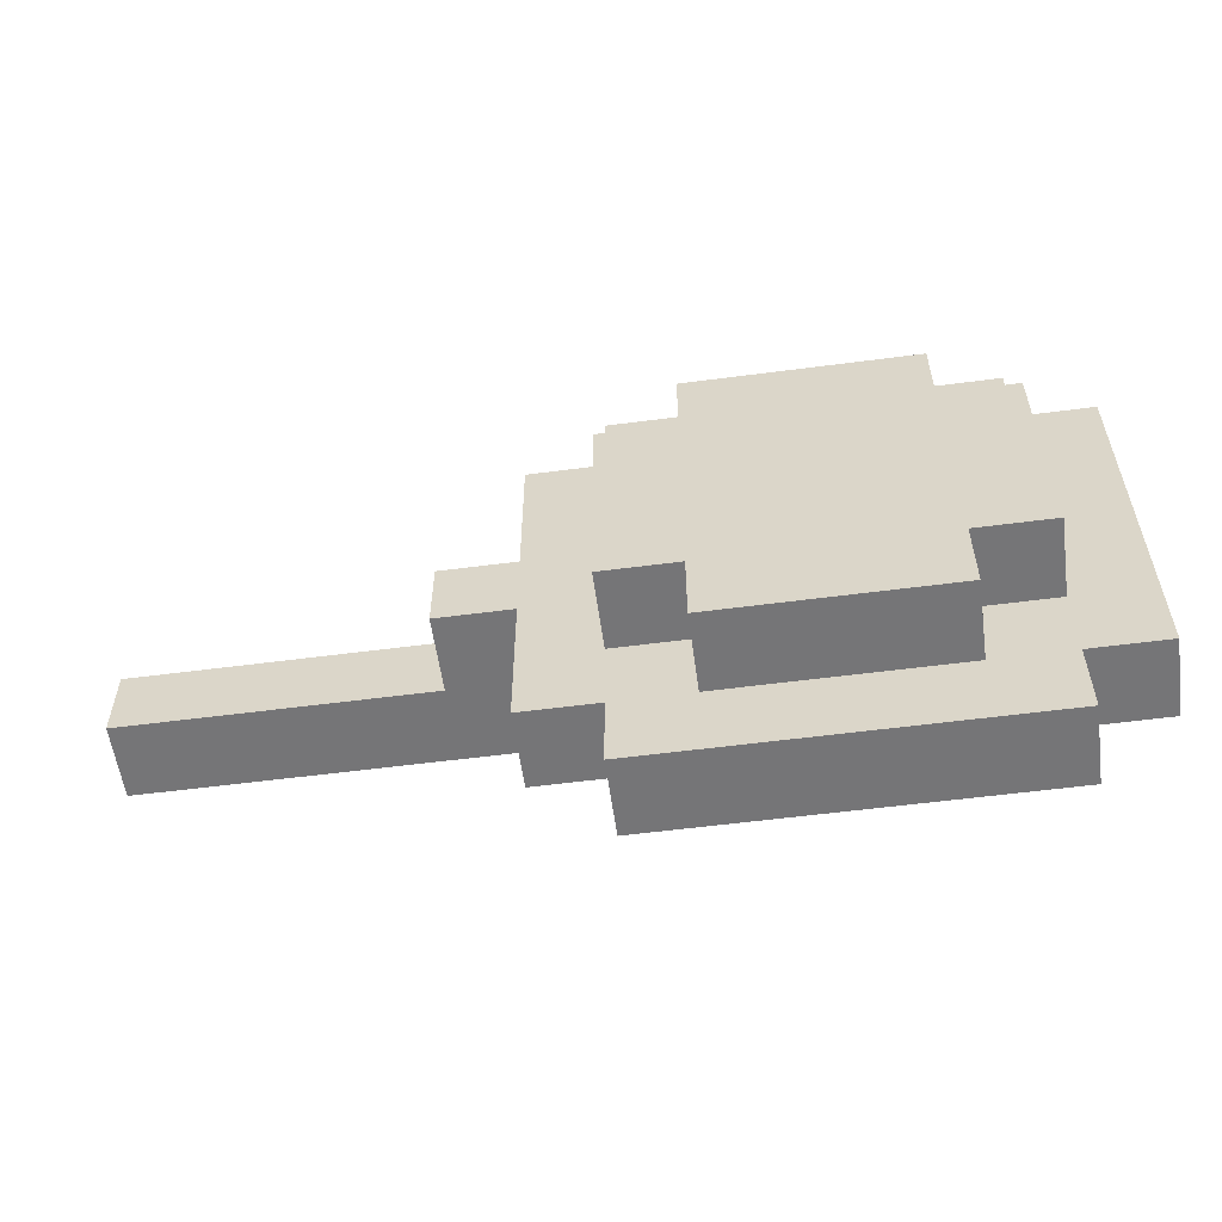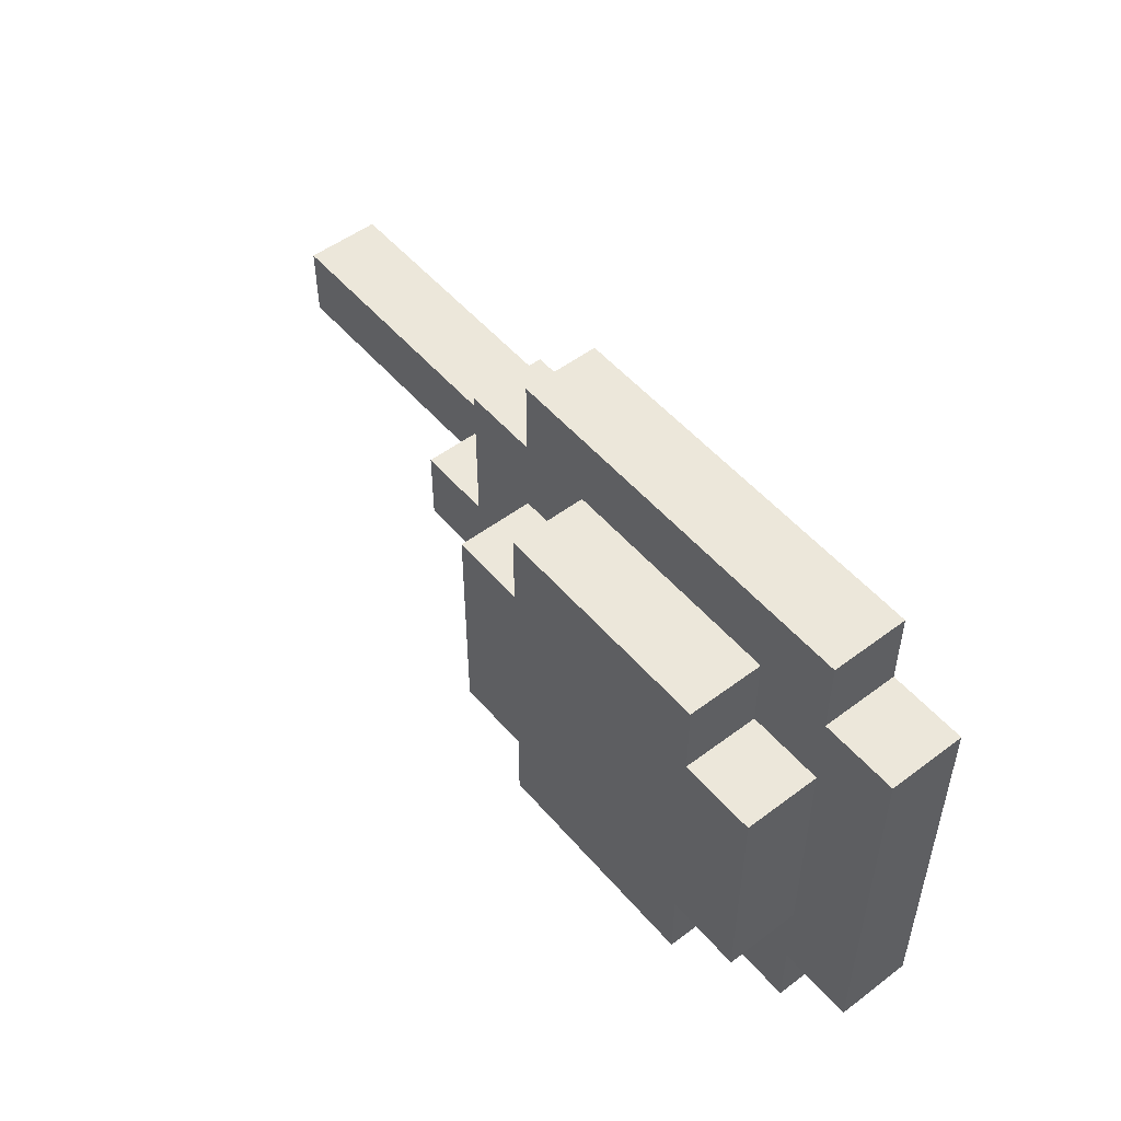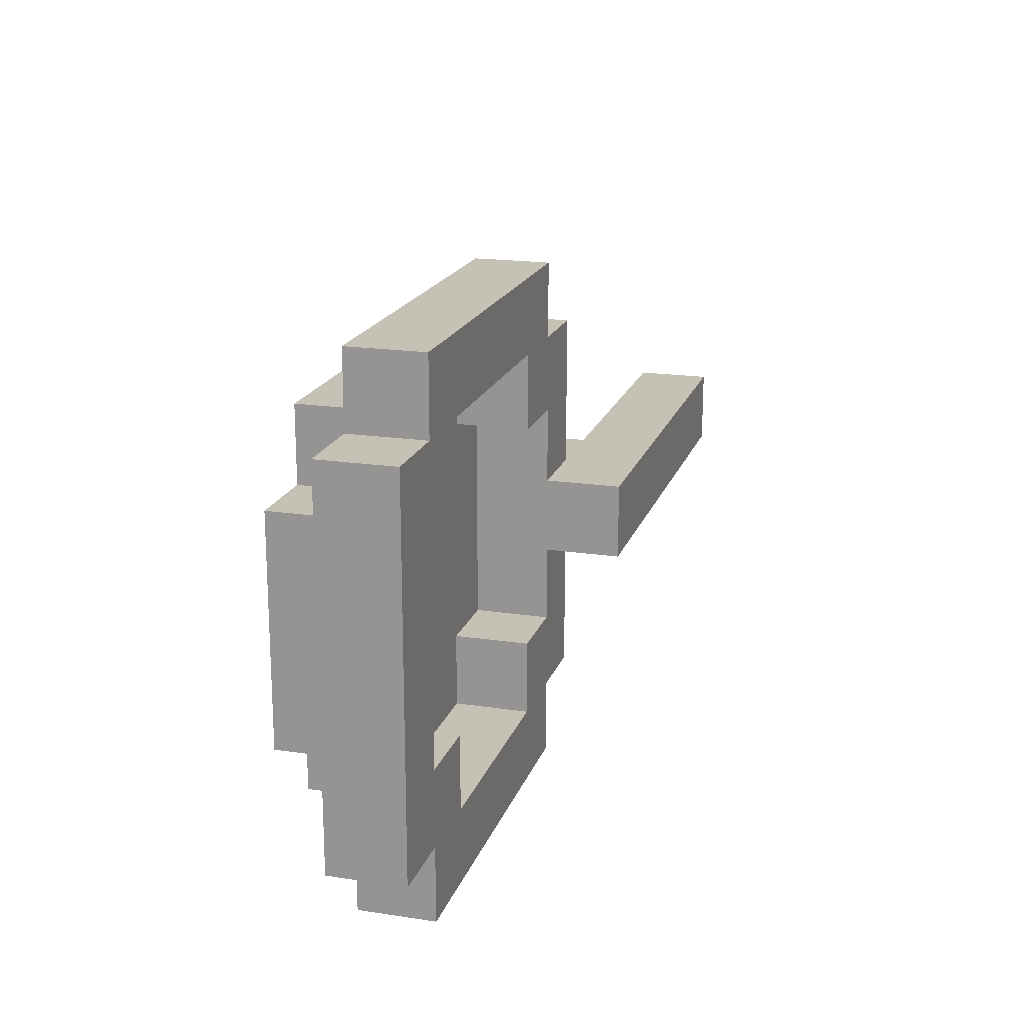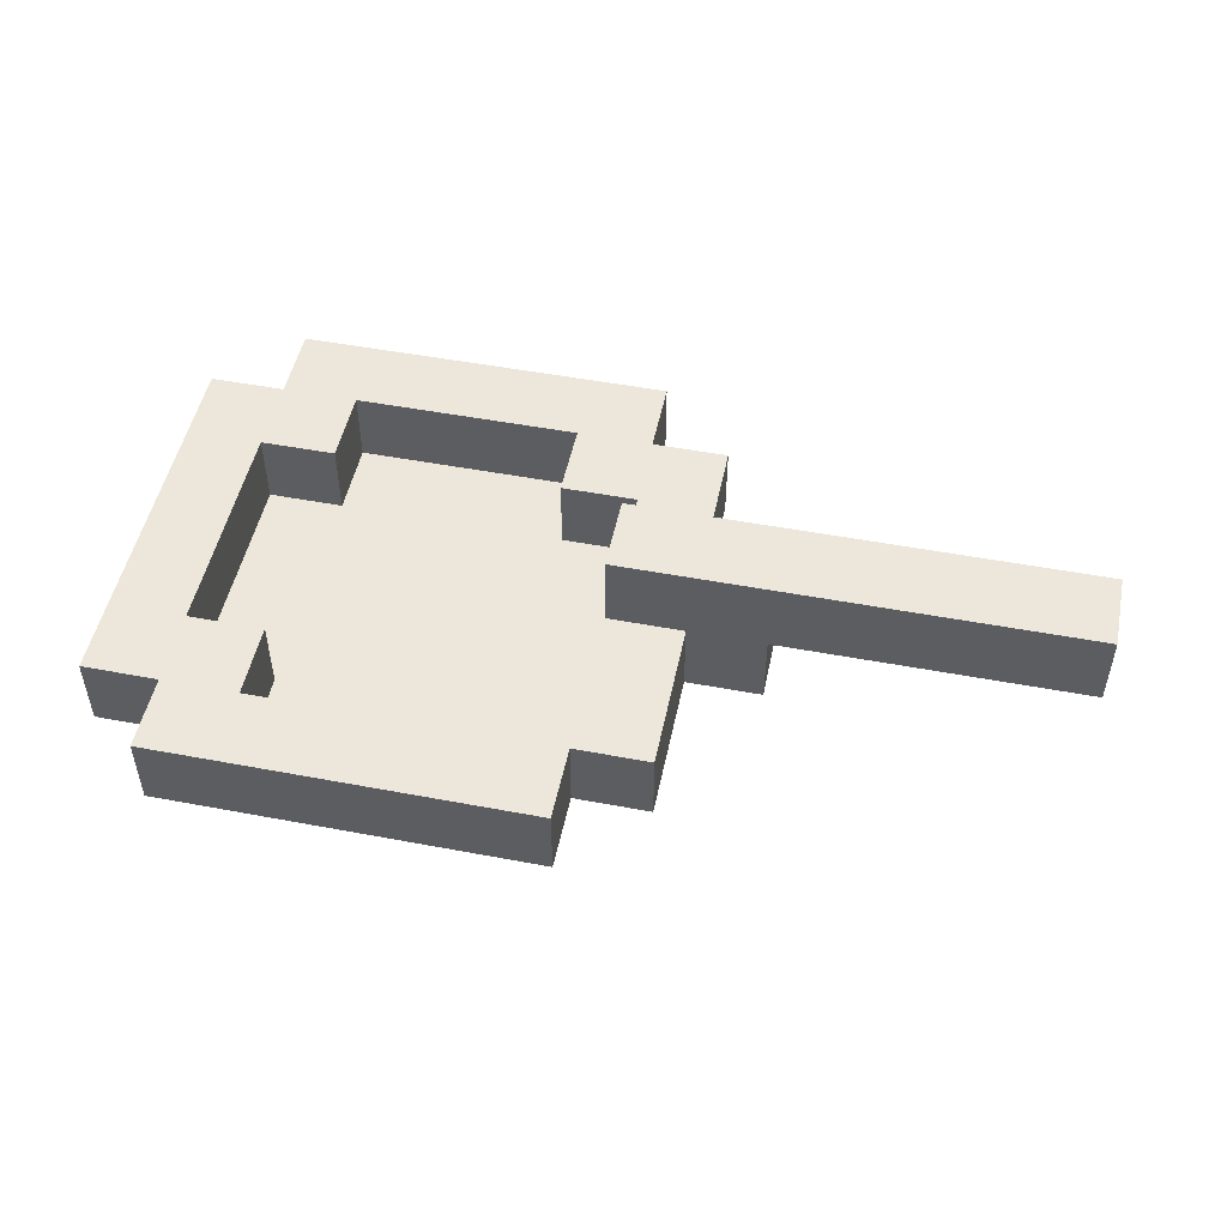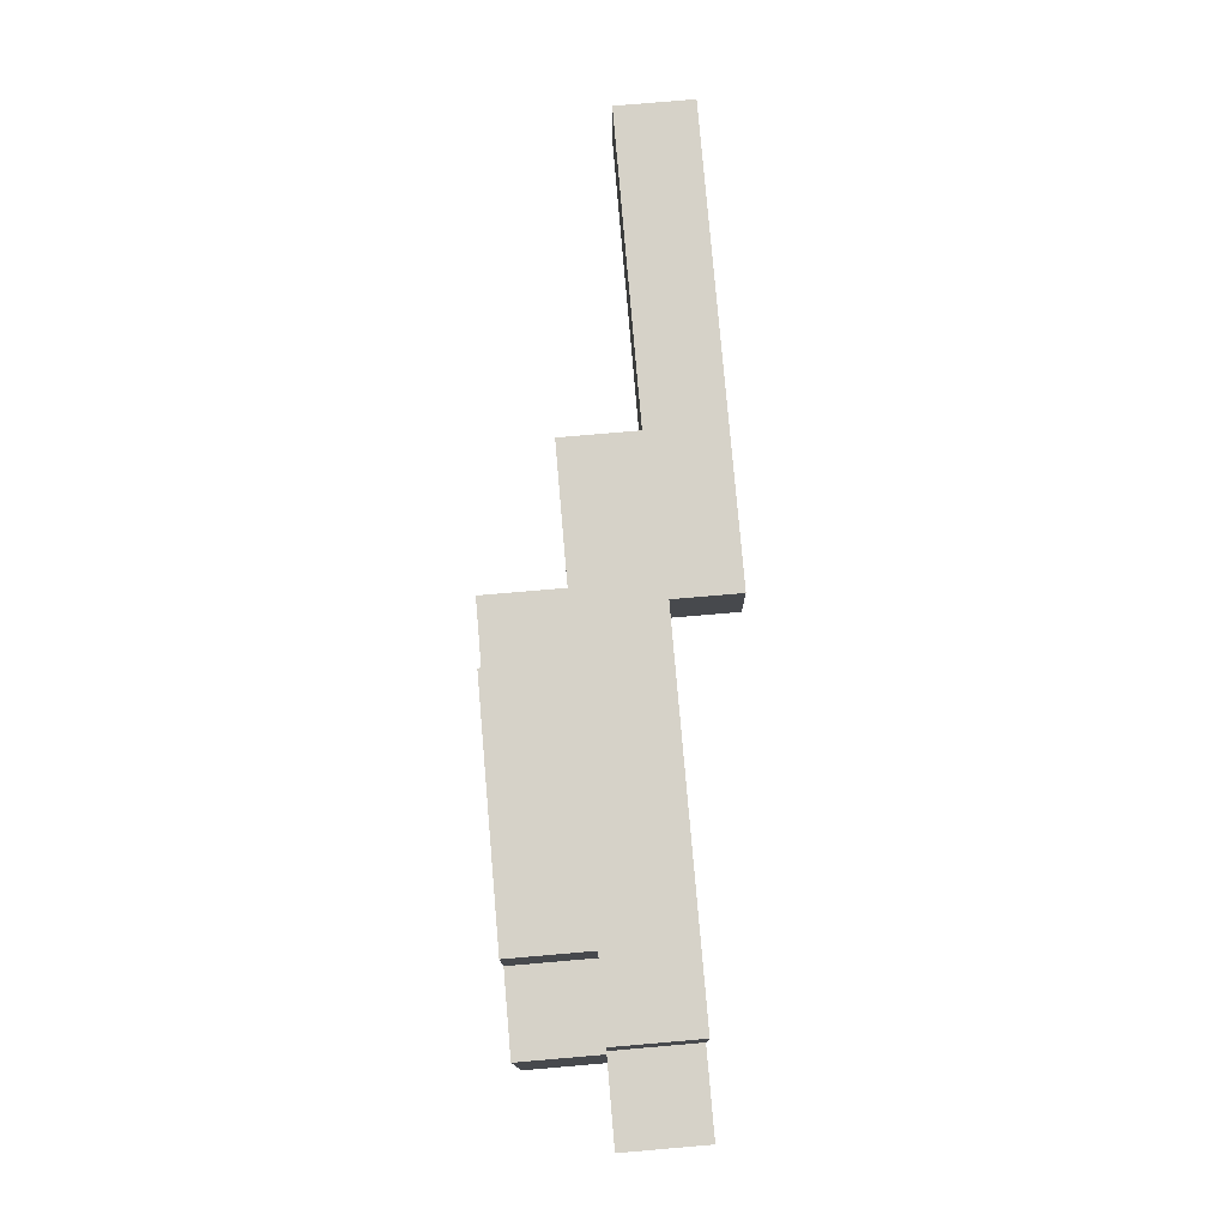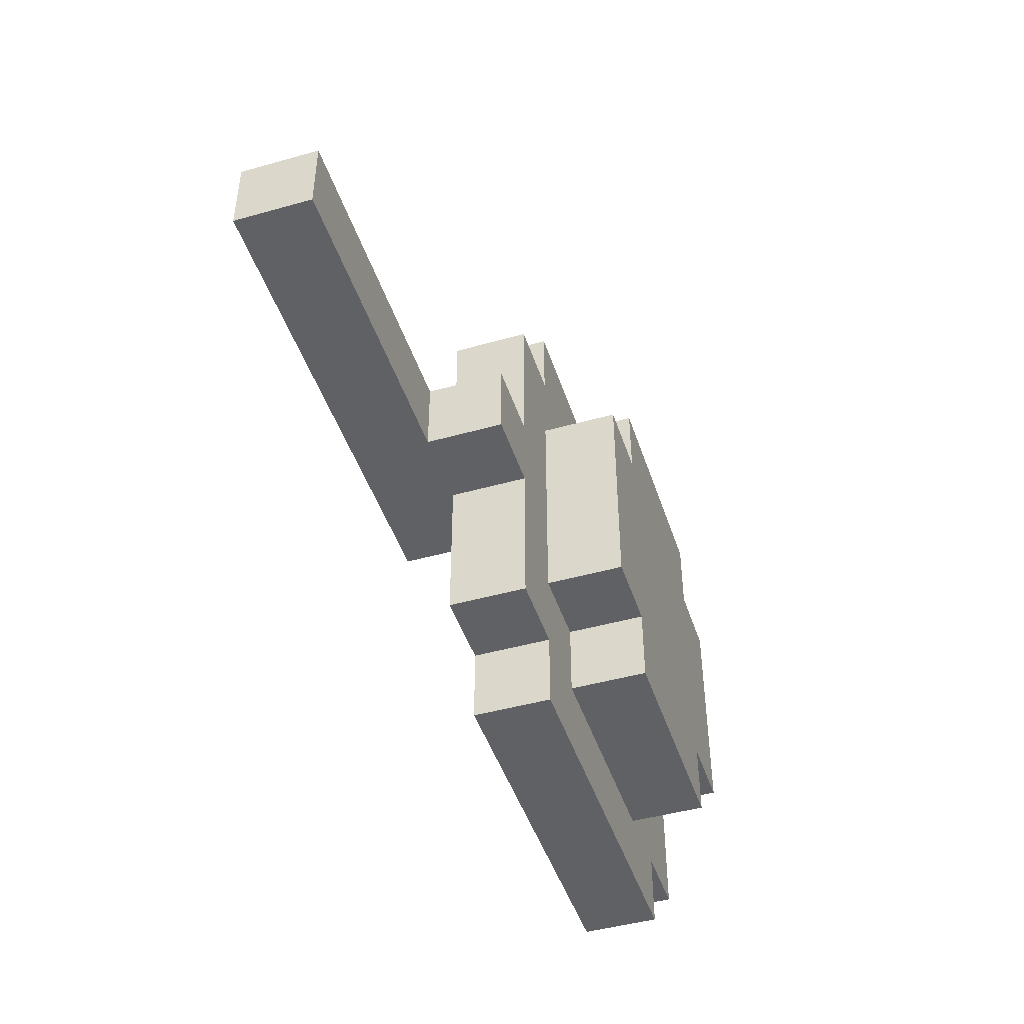
<metadata>
{"format":"obj","ext":"obj","renderer":"f3d","projection":"perspective","resolution":1024,"background":"white","views":[{"elev":-56.6,"azim":7.8,"up":"+Z"},{"elev":51.6,"azim":50.8,"up":"+Z"},{"elev":18.7,"azim":106.1,"up":"+Z"},{"elev":50.3,"azim":-168.3,"up":"+Y"},{"elev":77.7,"azim":85.1,"up":"+Z"},{"elev":-45.8,"azim":-72.1,"up":"+Z"}]}
</metadata>
<code>
o
v -1.5 2.4 0.3
v -1.5 2.4 0.2
v -1.5 2.5 0.3
v -1.5 2.5 0.2
v -1.1 2.3 0.3
v -1.1 2.3 0.2
v -1.1 2.4 0.3
v -1.1 2.4 0.2
v -1 2.3 0.5
v -1 2.3 0.3
v -1 2.3 0.2
v -1 2.3 5.96e-08
v -1 2.4 0.5
v -1 2.4 0.3
v -1 2.4 0.2
v -1 2.4 5.96e-08
v -0.9 2.2 0.4
v -0.9 2.2 0.2
v -0.9 2.2 0.1
v -0.9 2.3 0.6
v -0.9 2.3 0.5
v -0.9 2.3 0.4
v -0.9 2.3 0.2
v -0.9 2.3 0.1
v -0.9 2.3 5.96e-08
v -0.9 2.3 -0.1
v -0.9 2.4 0.6
v -0.9 2.4 0.5
v -0.9 2.4 5.96e-08
v -0.9 2.4 -0.1
v -0.8 2.2 0.5
v -0.8 2.2 0.4
v -0.8 2.2 0.1
v -0.8 2.2 5.96e-08
v -0.8 2.3 0.5
v -0.8 2.3 0.4
v -0.8 2.3 0.1
v -0.8 2.3 5.96e-08
v -0.5 2.3 0.5
v -0.5 2.3 0.4
v -0.5 2.3 0.1
v -0.5 2.3 5.96e-08
v -0.5 2.4 0.5
v -0.5 2.4 0.4
v -0.5 2.4 0.1
v -0.5 2.4 5.96e-08
v -0.4 2.3 0.4
v -0.4 2.3 0.3
v -0.4 2.3 0.1
v -0.4 2.4 0.4
v -0.4 2.4 0.1
v -0.9 2.3 0.4
v -0.9 2.3 0.2
v -0.9 2.3 0.1
v -0.9 2.4 0.4
v -0.9 2.4 0.3
v -0.9 2.4 0.2
v -0.9 2.4 0.1
v -0.9 2.5 0.3
v -0.9 2.5 0.2
v -0.8 2.3 0.5
v -0.8 2.3 0.4
v -0.8 2.3 0.1
v -0.8 2.3 5.96e-08
v -0.8 2.4 0.5
v -0.8 2.4 0.4
v -0.8 2.4 0.1
v -0.8 2.4 5.96e-08
v -0.5 2.2 0.5
v -0.5 2.2 0.4
v -0.5 2.2 0.1
v -0.5 2.2 5.96e-08
v -0.5 2.3 0.5
v -0.5 2.3 0.4
v -0.5 2.3 0.1
v -0.5 2.3 5.96e-08
v -0.4 2.2 0.4
v -0.4 2.2 0.3
v -0.4 2.2 0.1
v -0.4 2.3 0.6
v -0.4 2.3 0.5
v -0.4 2.3 0.4
v -0.4 2.3 0.3
v -0.4 2.3 0.1
v -0.4 2.3 5.96e-08
v -0.4 2.3 -0.1
v -0.4 2.4 0.6
v -0.4 2.4 0.5
v -0.4 2.4 5.96e-08
v -0.4 2.4 -0.1
v -0.3 2.3 0.5
v -0.3 2.3 5.96e-08
v -0.3 2.4 0.5
v -0.3 2.4 5.96e-08
v -0.9 2.3 0.6
v -0.9 2.4 0.6
v -0.4 2.3 0.6
v -0.4 2.4 0.6
v -1 2.3 0.5
v -1 2.4 0.5
v -0.9 2.3 0.5
v -0.9 2.4 0.5
v -0.8 2.2 0.5
v -0.8 2.3 0.5
v -0.7 2.2 0.5
v -0.7 2.3 0.5
v -0.6 2.2 0.5
v -0.6 2.3 0.5
v -0.5 2.2 0.5
v -0.5 2.3 0.5
v -0.4 2.3 0.5
v -0.4 2.4 0.5
v -0.3 2.3 0.5
v -0.3 2.4 0.5
v -0.9 2.2 0.4
v -0.9 2.3 0.4
v -0.8 2.2 0.4
v -0.8 2.3 0.4
v -0.5 2.2 0.4
v -0.5 2.3 0.4
v -0.4 2.2 0.4
v -0.4 2.3 0.4
v -1.5 2.4 0.3
v -1.5 2.5 0.3
v -1.3 2.4 0.3
v -1.3 2.5 0.3
v -1.2 2.4 0.3
v -1.2 2.5 0.3
v -1.1 2.3 0.3
v -1.1 2.4 0.3
v -1 2.3 0.3
v -1 2.4 0.3
v -0.9 2.4 0.3
v -0.9 2.5 0.3
v -0.9 2.3 0.1
v -0.9 2.4 0.1
v -0.8 2.3 0.1
v -0.8 2.4 0.1
v -0.5 2.3 0.1
v -0.5 2.4 0.1
v -0.4 2.3 0.1
v -0.4 2.4 0.1
v -0.8 2.3 5.96e-08
v -0.8 2.4 5.96e-08
v -0.6 2.3 5.96e-08
v -0.5 2.3 5.96e-08
v -0.5 2.4 5.96e-08
v -0.8 2.3 0.5
v -0.8 2.4 0.5
v -0.7 2.3 0.5
v -0.6 2.3 0.5
v -0.5 2.3 0.5
v -0.5 2.4 0.5
v -0.9 2.3 0.4
v -0.9 2.4 0.4
v -0.8 2.3 0.4
v -0.8 2.4 0.4
v -0.5 2.3 0.4
v -0.5 2.4 0.4
v -0.4 2.3 0.4
v -0.4 2.4 0.4
v -1.5 2.4 0.2
v -1.5 2.5 0.2
v -1.3 2.4 0.2
v -1.3 2.5 0.2
v -1.2 2.4 0.2
v -1.2 2.5 0.2
v -1.1 2.3 0.2
v -1.1 2.4 0.2
v -1 2.3 0.2
v -1 2.4 0.2
v -0.9 2.4 0.2
v -0.9 2.5 0.2
v -0.9 2.2 0.1
v -0.9 2.3 0.1
v -0.8 2.2 0.1
v -0.8 2.3 0.1
v -0.5 2.2 0.1
v -0.5 2.3 0.1
v -0.4 2.2 0.1
v -0.4 2.3 0.1
v -1 2.3 5.96e-08
v -1 2.4 5.96e-08
v -0.9 2.3 5.96e-08
v -0.9 2.4 5.96e-08
v -0.8 2.2 5.96e-08
v -0.8 2.3 5.96e-08
v -0.6 2.2 5.96e-08
v -0.6 2.3 5.96e-08
v -0.5 2.2 5.96e-08
v -0.5 2.3 5.96e-08
v -0.4 2.3 5.96e-08
v -0.4 2.4 5.96e-08
v -0.3 2.3 5.96e-08
v -0.3 2.4 5.96e-08
v -0.9 2.3 -0.1
v -0.9 2.4 -0.1
v -0.4 2.3 -0.1
v -0.4 2.4 -0.1
v -0.8 2.2 0.5
v -0.7 2.2 0.5
v -0.6 2.2 0.5
v -0.5 2.2 0.5
v -0.9 2.2 0.4
v -0.8 2.2 0.4
v -0.7 2.2 0.4
v -0.6 2.2 0.4
v -0.5 2.2 0.4
v -0.4 2.2 0.4
v -0.5 2.2 0.3
v -0.4 2.2 0.3
v -0.9 2.2 0.2
v -0.8 2.2 0.2
v -0.6 2.2 0.2
v -0.5 2.2 0.2
v -0.9 2.2 0.1
v -0.8 2.2 0.1
v -0.6 2.2 0.1
v -0.5 2.2 0.1
v -0.4 2.2 0.1
v -0.8 2.2 5.96e-08
v -0.6 2.2 5.96e-08
v -0.5 2.2 5.96e-08
v -0.9 2.3 0.6
v -0.4 2.3 0.6
v -1 2.3 0.5
v -0.9 2.3 0.5
v -0.8 2.3 0.5
v -0.7 2.3 0.5
v -0.6 2.3 0.5
v -0.5 2.3 0.5
v -0.4 2.3 0.5
v -0.3 2.3 0.5
v -0.9 2.3 0.4
v -0.8 2.3 0.4
v -0.5 2.3 0.4
v -0.4 2.3 0.4
v -1.1 2.3 0.3
v -1 2.3 0.3
v -0.4 2.3 0.3
v -1.1 2.3 0.2
v -1 2.3 0.2
v -0.9 2.3 0.2
v -0.9 2.3 0.1
v -0.8 2.3 0.1
v -0.5 2.3 0.1
v -0.4 2.3 0.1
v -1 2.3 5.96e-08
v -0.9 2.3 5.96e-08
v -0.8 2.3 5.96e-08
v -0.6 2.3 5.96e-08
v -0.5 2.3 5.96e-08
v -0.4 2.3 5.96e-08
v -0.3 2.3 5.96e-08
v -0.9 2.3 -0.1
v -0.4 2.3 -0.1
v -1.5 2.4 0.3
v -1.3 2.4 0.3
v -1.2 2.4 0.3
v -1.1 2.4 0.3
v -1.5 2.4 0.2
v -1.3 2.4 0.2
v -1.2 2.4 0.2
v -1.1 2.4 0.2
v -0.8 2.3 0.5
v -0.7 2.3 0.5
v -0.6 2.3 0.5
v -0.5 2.3 0.5
v -0.9 2.3 0.4
v -0.8 2.3 0.4
v -0.7 2.3 0.4
v -0.6 2.3 0.4
v -0.5 2.3 0.4
v -0.4 2.3 0.4
v -0.5 2.3 0.3
v -0.4 2.3 0.3
v -0.9 2.3 0.2
v -0.8 2.3 0.2
v -0.6 2.3 0.2
v -0.5 2.3 0.2
v -0.9 2.3 0.1
v -0.8 2.3 0.1
v -0.6 2.3 0.1
v -0.5 2.3 0.1
v -0.4 2.3 0.1
v -0.8 2.3 5.96e-08
v -0.6 2.3 5.96e-08
v -0.5 2.3 5.96e-08
v -0.9 2.4 0.6
v -0.4 2.4 0.6
v -1 2.4 0.5
v -0.9 2.4 0.5
v -0.8 2.4 0.5
v -0.5 2.4 0.5
v -0.4 2.4 0.5
v -0.3 2.4 0.5
v -0.9 2.4 0.4
v -0.8 2.4 0.4
v -0.5 2.4 0.4
v -0.4 2.4 0.4
v -1 2.4 0.3
v -0.9 2.4 0.3
v -1 2.4 0.2
v -0.9 2.4 0.2
v -0.9 2.4 0.1
v -0.8 2.4 0.1
v -0.5 2.4 0.1
v -0.4 2.4 0.1
v -1 2.4 5.96e-08
v -0.9 2.4 5.96e-08
v -0.8 2.4 5.96e-08
v -0.5 2.4 5.96e-08
v -0.4 2.4 5.96e-08
v -0.3 2.4 5.96e-08
v -0.9 2.4 -0.1
v -0.4 2.4 -0.1
v -1.5 2.5 0.3
v -1.3 2.5 0.3
v -1.2 2.5 0.3
v -0.9 2.5 0.3
v -1.5 2.5 0.2
v -1.3 2.5 0.2
v -1.2 2.5 0.2
v -0.9 2.5 0.2
f 3 2 1
f 4 2 3
f 7 6 5
f 8 6 7
f 13 10 9
f 14 10 13
f 15 12 11
f 16 12 15
f 22 18 17
f 23 19 18
f 23 18 22
f 24 19 23
f 27 21 20
f 28 21 27
f 29 26 25
f 30 26 29
f 35 32 31
f 36 32 35
f 37 34 33
f 38 34 37
f 43 40 39
f 44 40 43
f 45 42 41
f 46 42 45
f 50 48 47
f 50 49 48
f 51 49 50
f 52 53 55
f 53 54 55
f 55 54 56
f 56 54 57
f 57 54 58
f 56 57 59
f 59 57 60
f 61 62 65
f 65 62 66
f 63 64 67
f 67 64 68
f 69 70 73
f 73 70 74
f 71 72 75
f 75 72 76
f 77 78 82
f 78 79 83
f 82 78 83
f 83 79 84
f 80 81 87
f 87 81 88
f 85 86 89
f 89 86 90
f 91 92 93
f 93 92 94
f 97 96 95
f 98 96 97
f 101 100 99
f 102 100 101
f 105 104 103
f 106 104 105
f 107 106 105
f 108 106 107
f 109 108 107
f 110 108 109
f 113 112 111
f 114 112 113
f 117 116 115
f 118 116 117
f 121 120 119
f 122 120 121
f 125 124 123
f 126 124 125
f 127 126 125
f 128 126 127
f 130 128 127
f 131 130 129
f 132 128 130
f 132 130 131
f 133 128 132
f 134 128 133
f 137 136 135
f 138 136 137
f 141 140 139
f 142 140 141
f 145 144 143
f 146 144 145
f 147 144 146
f 148 149 150
f 150 149 151
f 151 149 152
f 152 149 153
f 154 155 156
f 156 155 157
f 158 159 160
f 160 159 161
f 162 163 164
f 164 163 165
f 164 165 166
f 166 165 167
f 166 167 169
f 168 169 170
f 169 167 171
f 170 169 171
f 171 167 172
f 172 167 173
f 174 175 176
f 176 175 177
f 178 179 180
f 180 179 181
f 182 183 184
f 184 183 185
f 186 187 188
f 188 187 189
f 188 189 190
f 190 189 191
f 192 193 194
f 194 193 195
f 196 197 198
f 198 197 199
f 205 201 200
f 206 202 201
f 206 201 205
f 207 203 202
f 207 202 206
f 208 203 207
f 210 206 205
f 210 209 208
f 210 208 207
f 210 207 206
f 211 209 210
f 212 205 204
f 213 210 205
f 213 205 212
f 214 210 213
f 215 211 210
f 215 210 214
f 216 214 213
f 216 213 212
f 217 214 216
f 218 215 214
f 218 214 217
f 219 211 215
f 219 215 218
f 220 211 219
f 221 218 217
f 222 219 218
f 222 218 221
f 223 219 222
f 227 225 224
f 228 225 227
f 229 225 228
f 230 225 229
f 231 225 230
f 232 225 231
f 234 227 226
f 234 228 227
f 235 228 234
f 236 233 232
f 236 232 231
f 237 233 236
f 239 234 226
f 240 233 237
f 241 239 238
f 242 234 239
f 242 239 241
f 243 234 242
f 244 243 242
f 247 233 240
f 248 245 244
f 248 244 242
f 249 245 248
f 250 245 249
f 252 247 246
f 253 233 247
f 253 247 252
f 254 233 253
f 255 251 250
f 255 252 251
f 255 253 252
f 255 250 249
f 256 253 255
f 261 258 257
f 262 259 258
f 262 258 261
f 263 260 259
f 263 259 262
f 264 260 263
f 265 266 270
f 266 267 271
f 270 266 271
f 267 268 272
f 271 267 272
f 272 268 273
f 270 271 275
f 273 274 275
f 272 273 275
f 271 272 275
f 275 274 276
f 269 270 277
f 270 275 278
f 277 270 278
f 278 275 279
f 275 276 280
f 279 275 280
f 278 279 281
f 277 278 281
f 281 279 282
f 279 280 283
f 282 279 283
f 280 276 284
f 283 280 284
f 284 276 285
f 282 283 286
f 283 284 287
f 286 283 287
f 287 284 288
f 289 290 292
f 292 290 293
f 293 290 294
f 294 290 295
f 291 292 297
f 292 293 297
f 297 293 298
f 295 296 299
f 294 295 299
f 299 296 300
f 291 297 301
f 301 297 302
f 303 304 305
f 300 296 308
f 305 306 309
f 303 305 309
f 309 306 310
f 310 306 311
f 307 308 312
f 308 296 313
f 312 308 313
f 313 296 314
f 310 311 315
f 311 312 315
f 312 313 315
f 315 313 316
f 317 318 321
f 318 319 322
f 321 318 322
f 319 320 323
f 322 319 323
f 323 320 324

</code>
